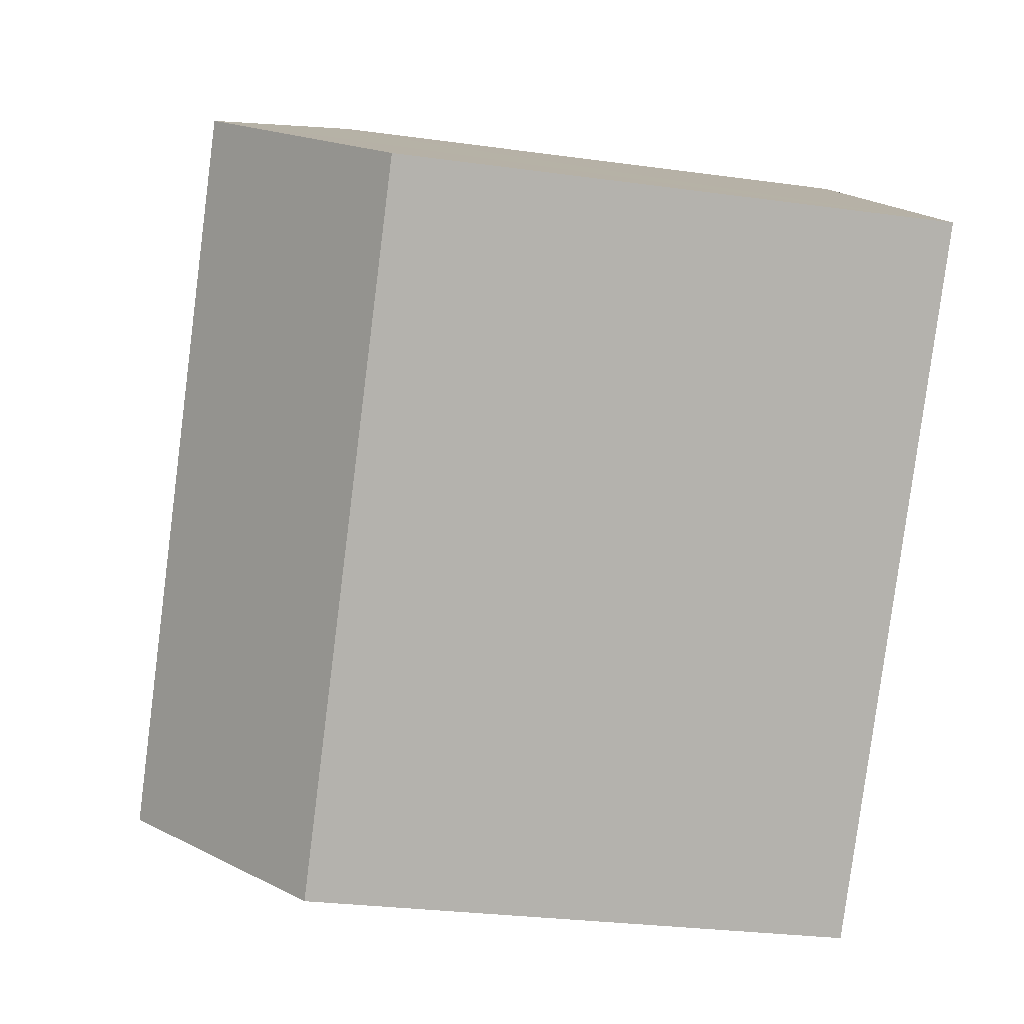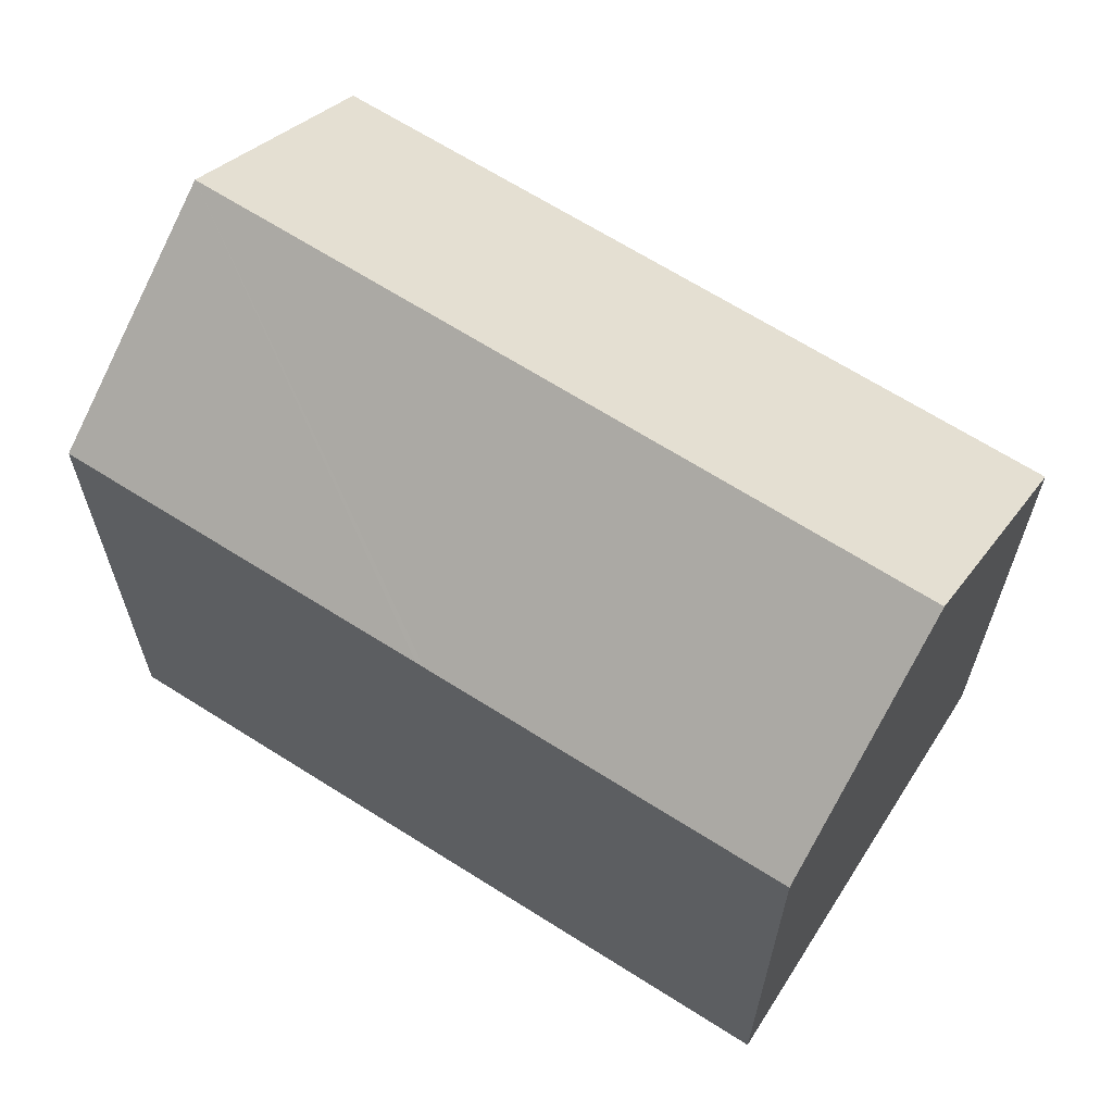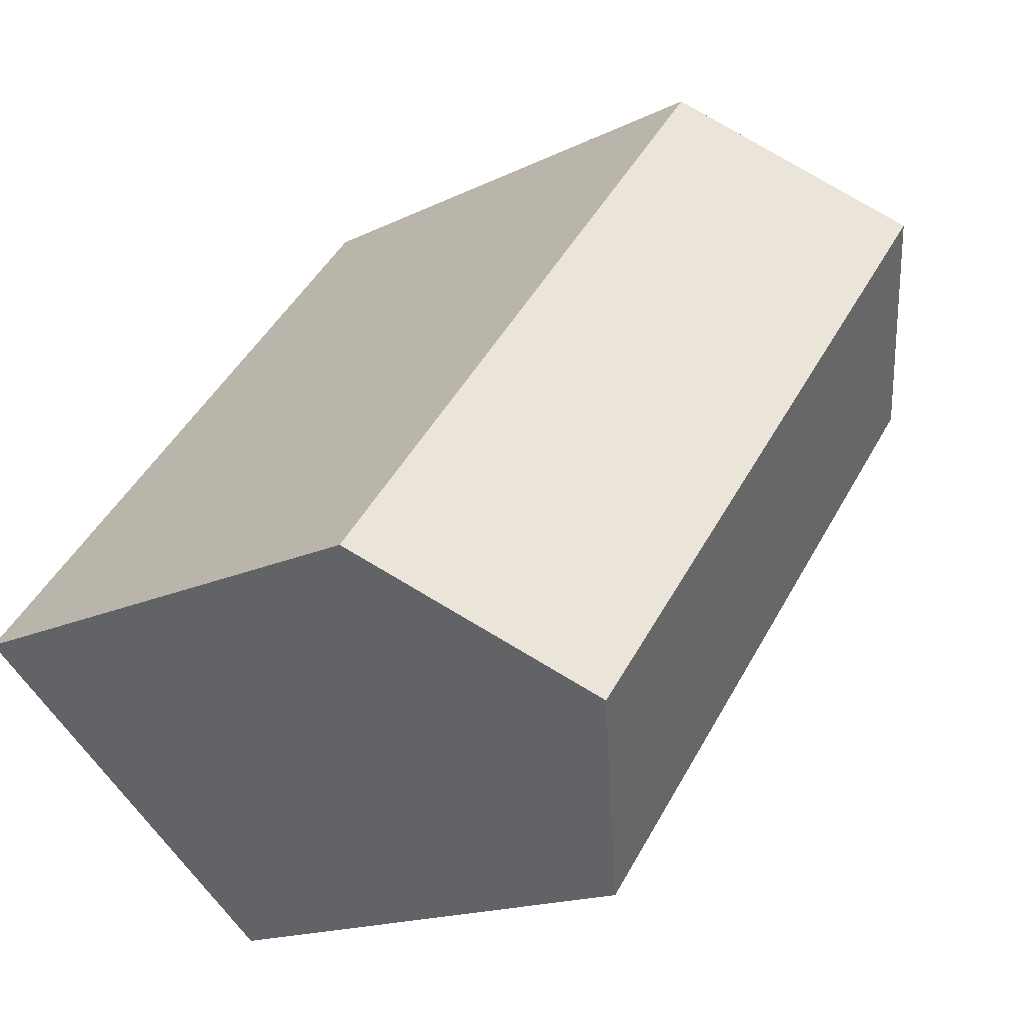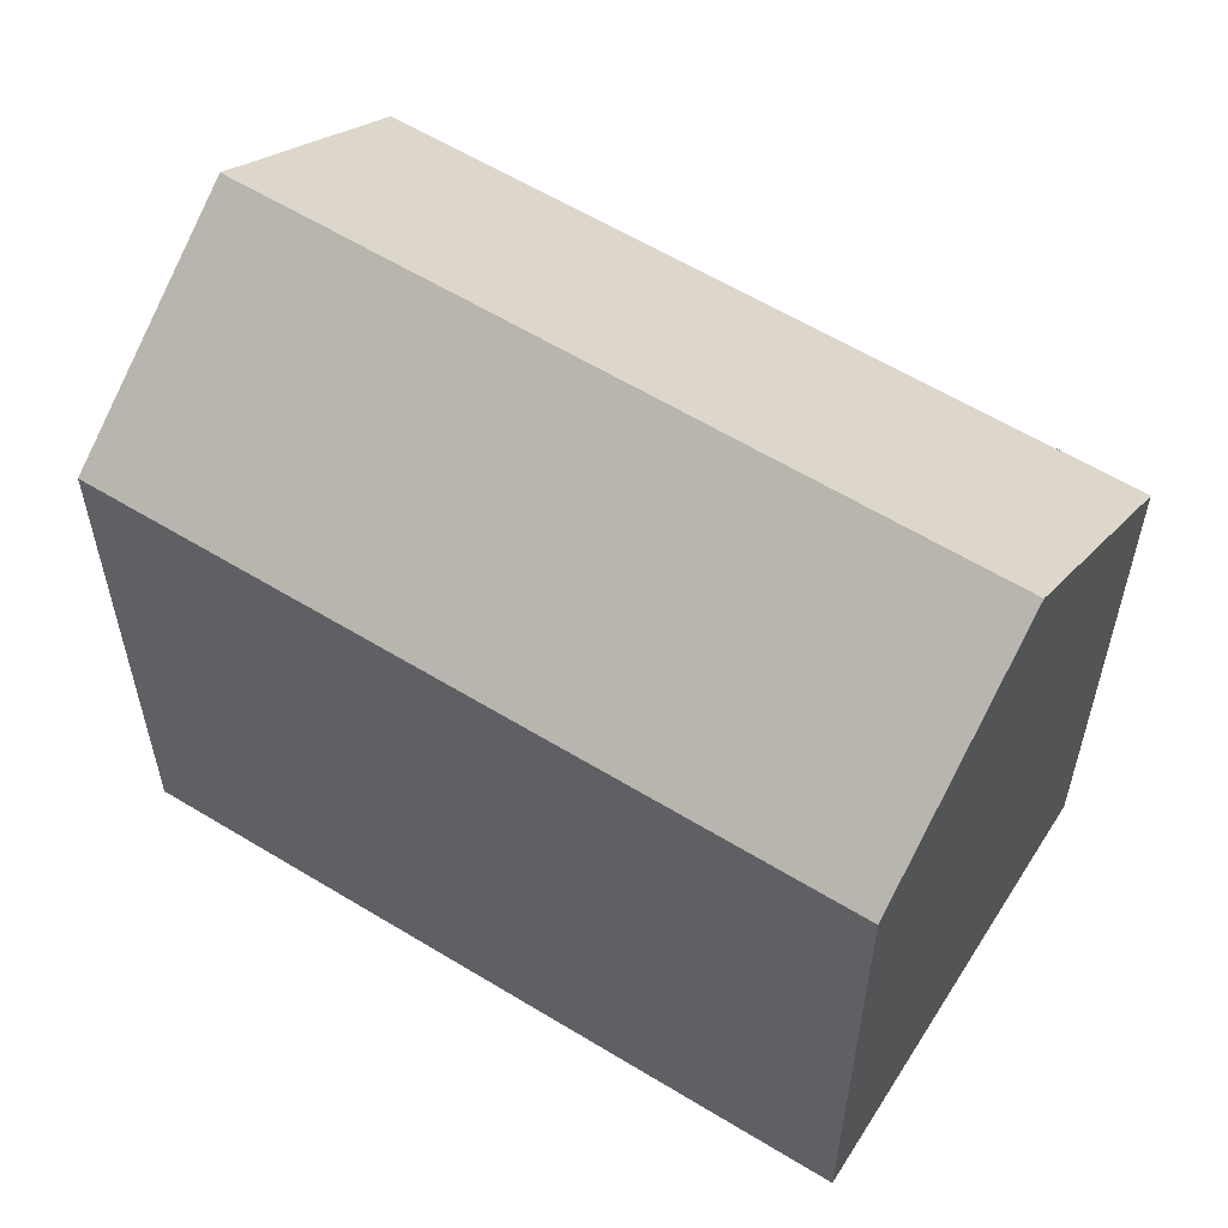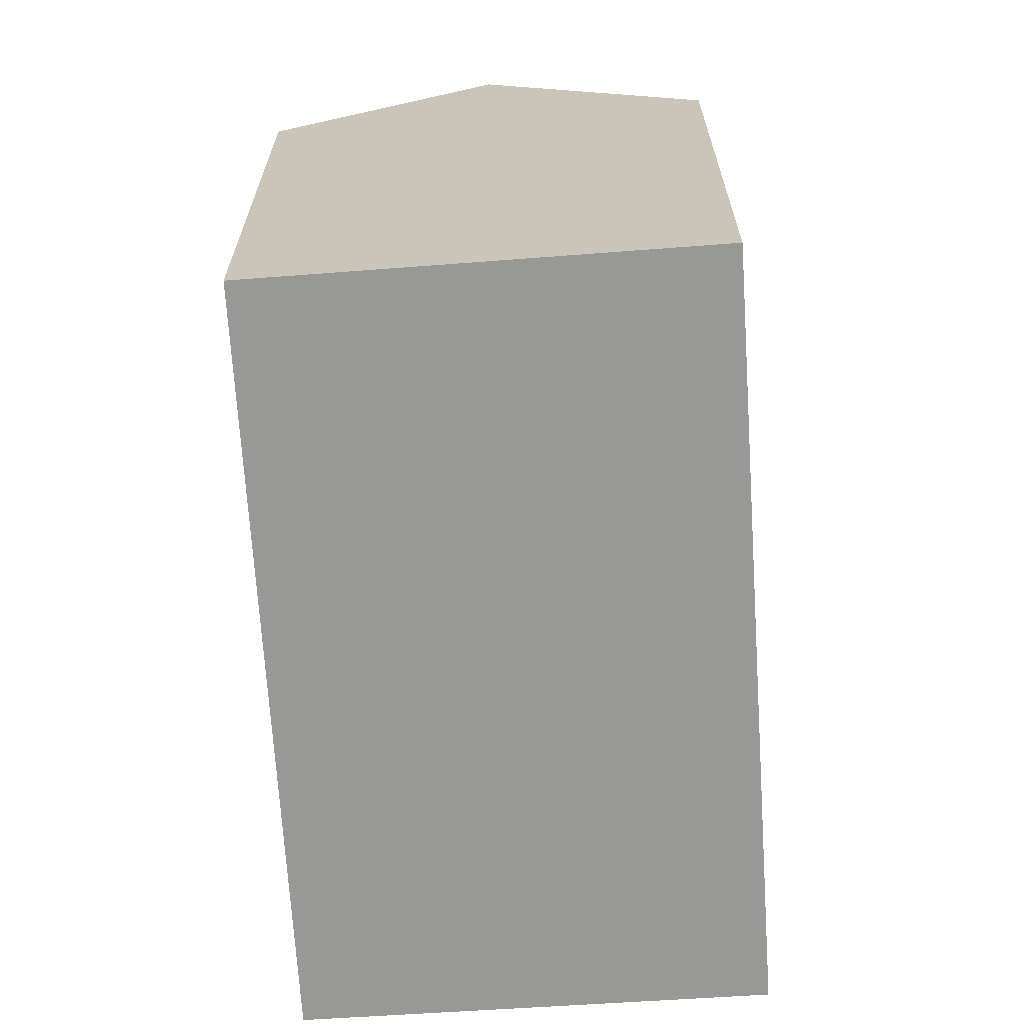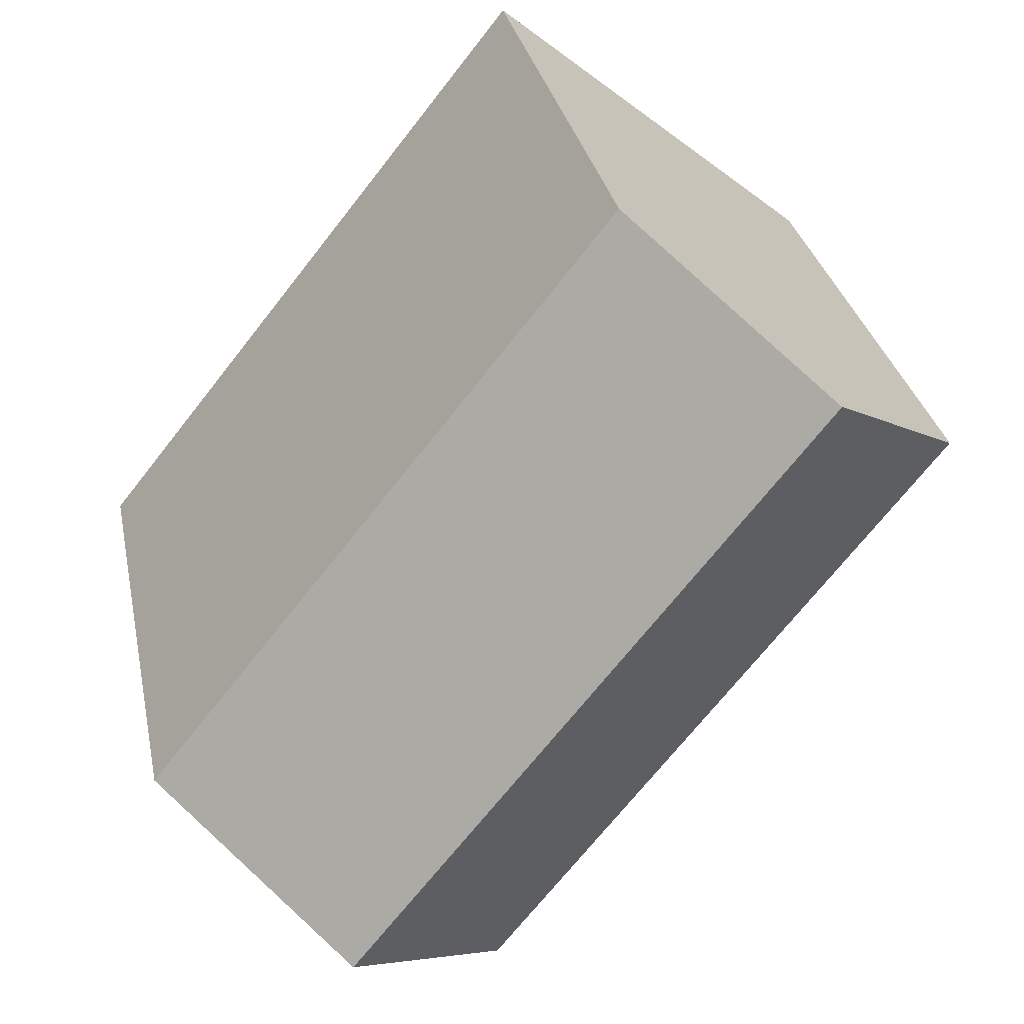
<metadata>
{"format":"obj","ext":"obj","renderer":"f3d","projection":"perspective","resolution":1024,"background":"white","views":[{"elev":-28.2,"azim":-101.8,"up":"+Z"},{"elev":66.7,"azim":83.8,"up":"+Y"},{"elev":-15.9,"azim":136.0,"up":"+Z"},{"elev":59.7,"azim":83.4,"up":"+Y"},{"elev":-68.5,"azim":-34.9,"up":"+Y"},{"elev":30.4,"azim":168.8,"up":"+Z"}]}
</metadata>
<code>
v  4.543 18.9 3.71
v  5.492 14.72 -6.904
v  0 14.74 9.026e-16
v  16.81 18.9 -11.61
v  8.228 14.71 -10.34
v  11.02 14.7 -13.86
v  12.17 14.7 -15.3
v  20.62 15.44 -8.566
v  17.9 14.72 -3.535
v  21.42 14.72 -7.932
v  17.64 14.72 -3.208
v  15.38 14.72 -0.39
v  15.24 14.72 -0.219
v  9.109 14.72 7.439
v  8.323 15.44 6.798
v  0 0 0
v  4.543 -2.272e-16 3.71
v  9.109 -4.555e-16 7.439
v  8.323 -4.163e-16 6.798
v  15.24 1.341e-17 -0.219
v  15.38 2.388e-17 -0.39
v  21.42 4.857e-16 -7.932
v  17.9 2.165e-16 -3.535
v  17.64 1.964e-16 -3.208
v  20.62 5.245e-16 -8.566
v  12.17 9.37e-16 -15.3
v  16.81 7.107e-16 -11.61
v  5.492 4.227e-16 -6.904
v  8.228 6.333e-16 -10.34
v  11.02 8.486e-16 -13.86
g defaultobject
f 1 2 3
f 2 1 4
f 2 4 5
f 5 4 6
f 6 4 7
f 8 9 10
f 9 8 4
f 9 4 1
f 9 1 11
f 11 1 12
f 12 1 13
f 13 1 14
f 14 1 15
f 16 1 3
f 1 16 15
f 15 16 14
f 14 16 17
f 14 17 18
f 18 17 19
f 18 13 14
f 13 18 12
f 12 18 11
f 11 18 9
f 9 18 10
f 10 18 20
f 10 20 21
f 10 21 22
f 22 21 23
f 23 21 24
f 8 7 4
f 7 8 10
f 7 10 22
f 7 22 25
f 7 25 26
f 26 25 27
f 2 16 3
f 16 2 28
f 28 2 5
f 28 5 29
f 29 5 6
f 29 6 30
f 30 6 7
f 30 7 26
f 27 30 26
f 30 27 29
f 29 27 25
f 29 25 28
f 28 25 22
f 28 22 23
f 28 23 16
f 16 23 24
f 16 24 21
f 16 21 20
f 16 20 17
f 17 20 18
f 17 18 19

</code>
